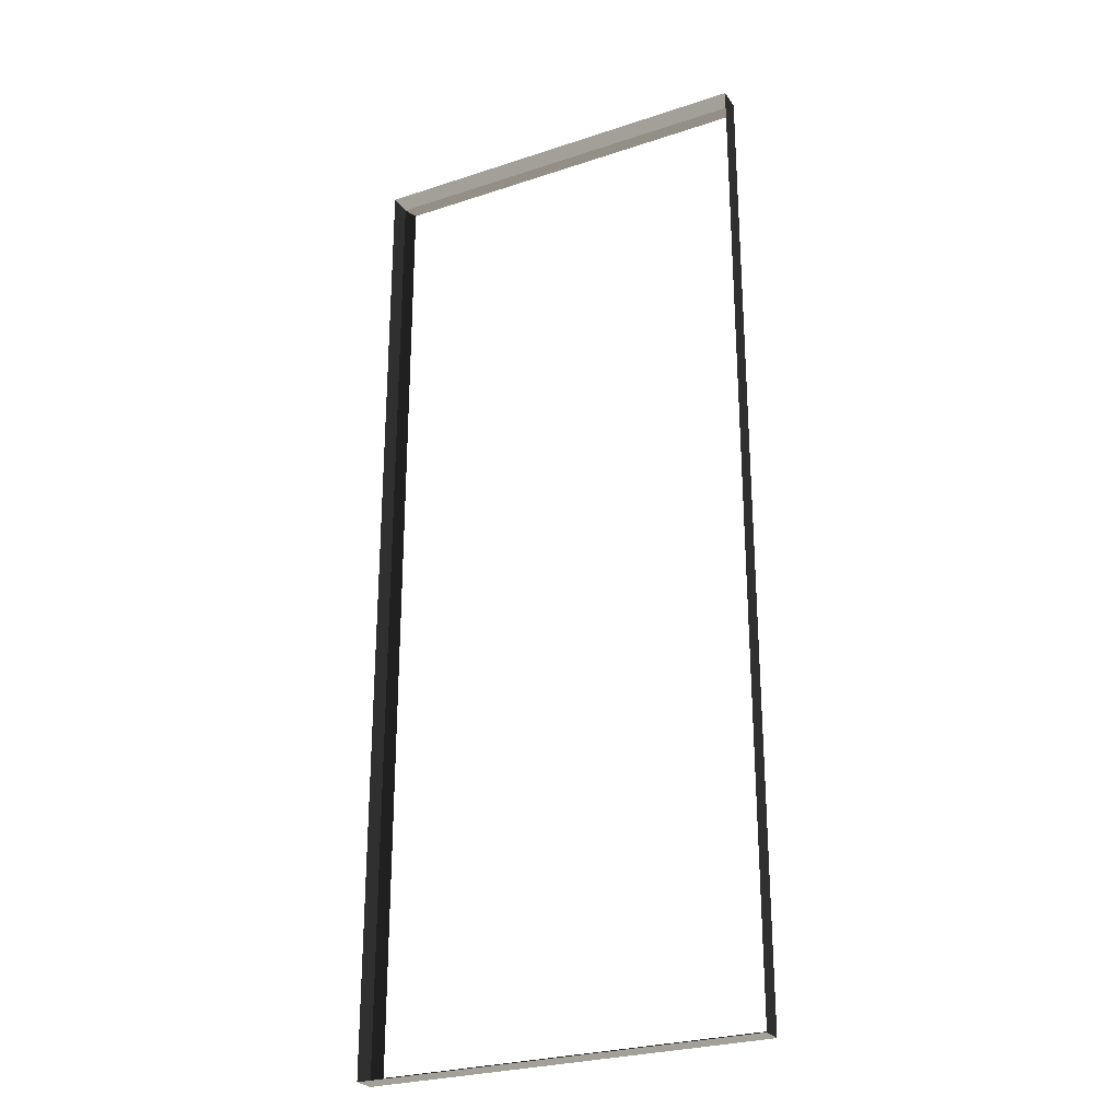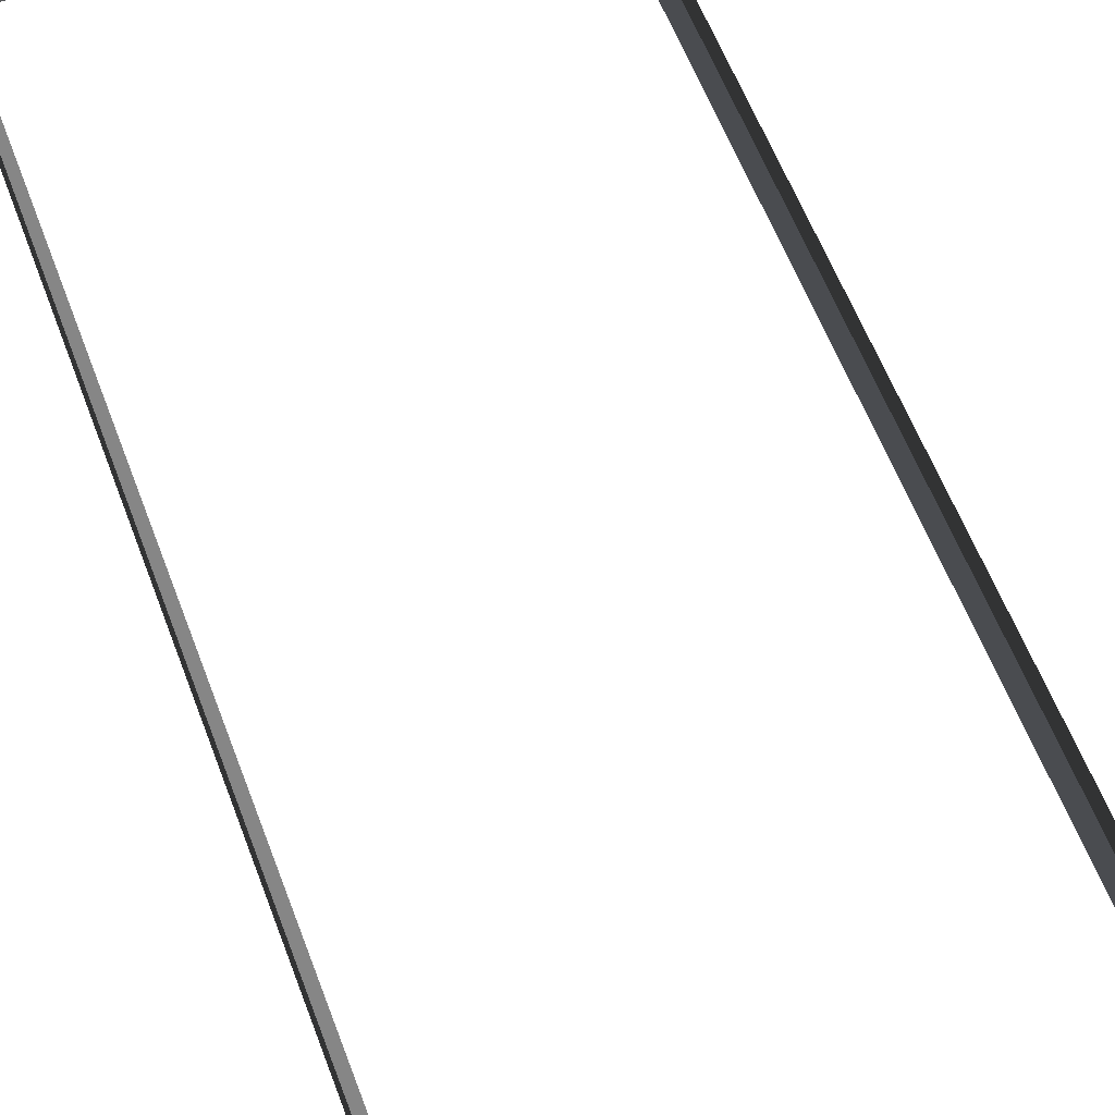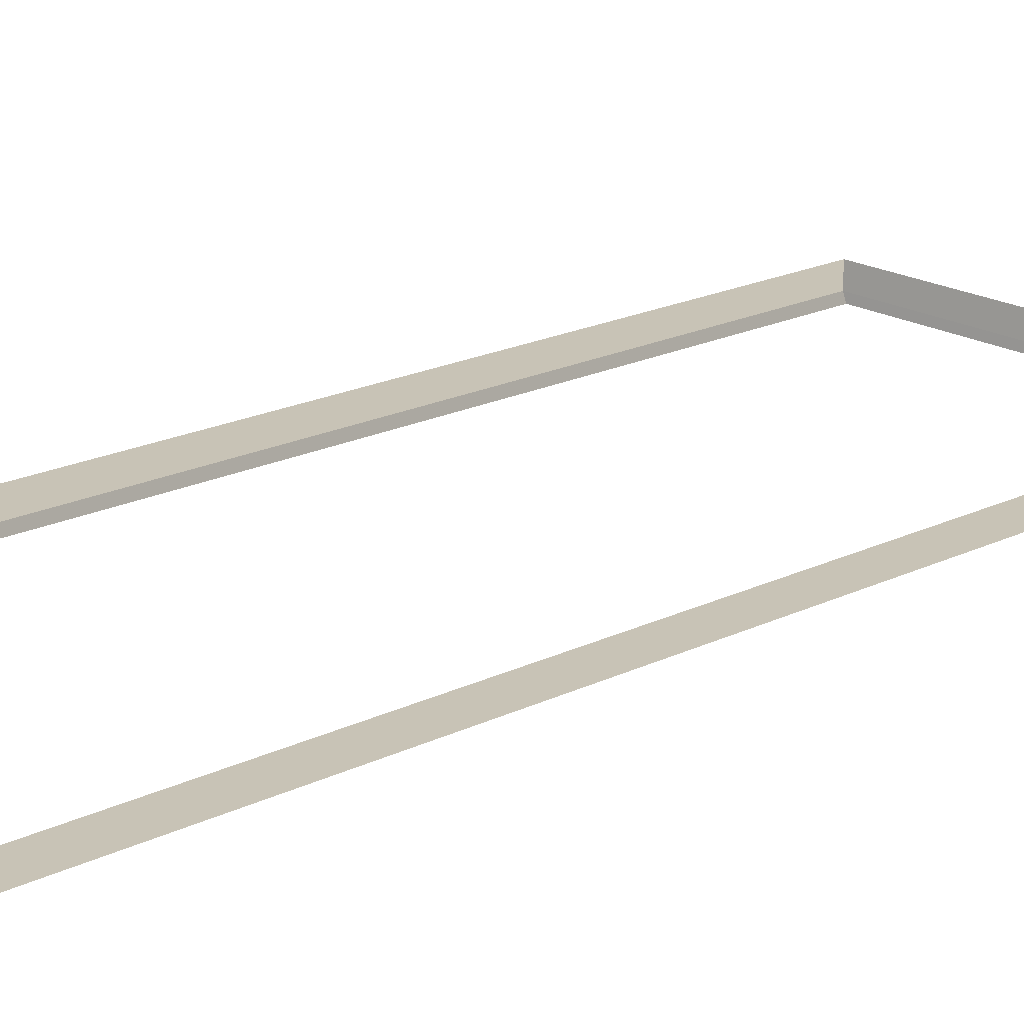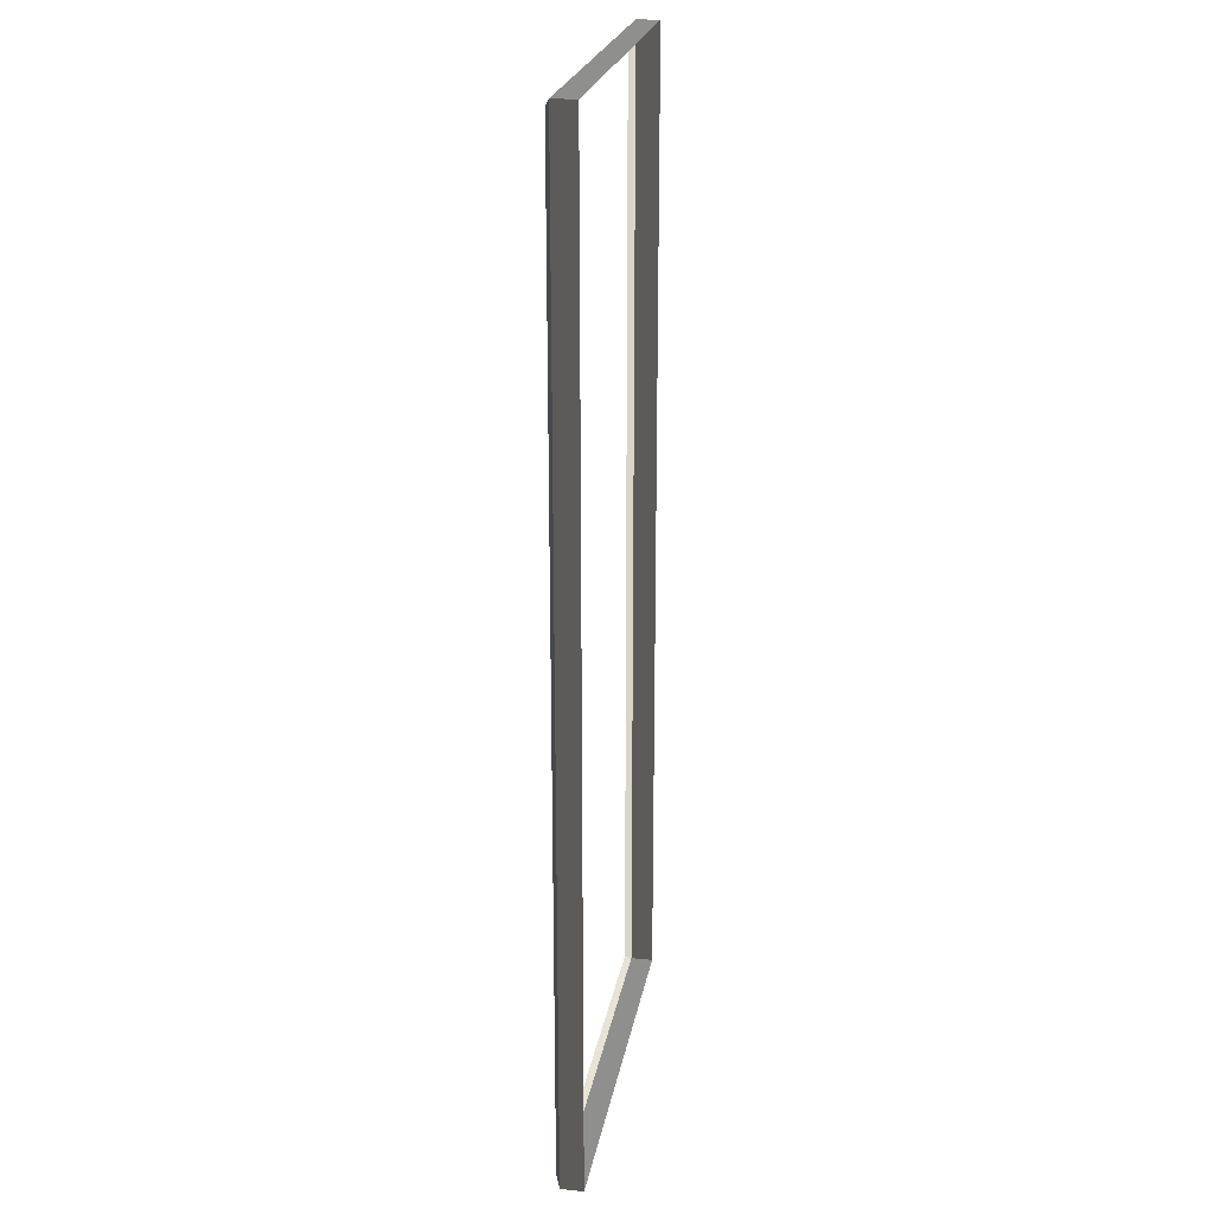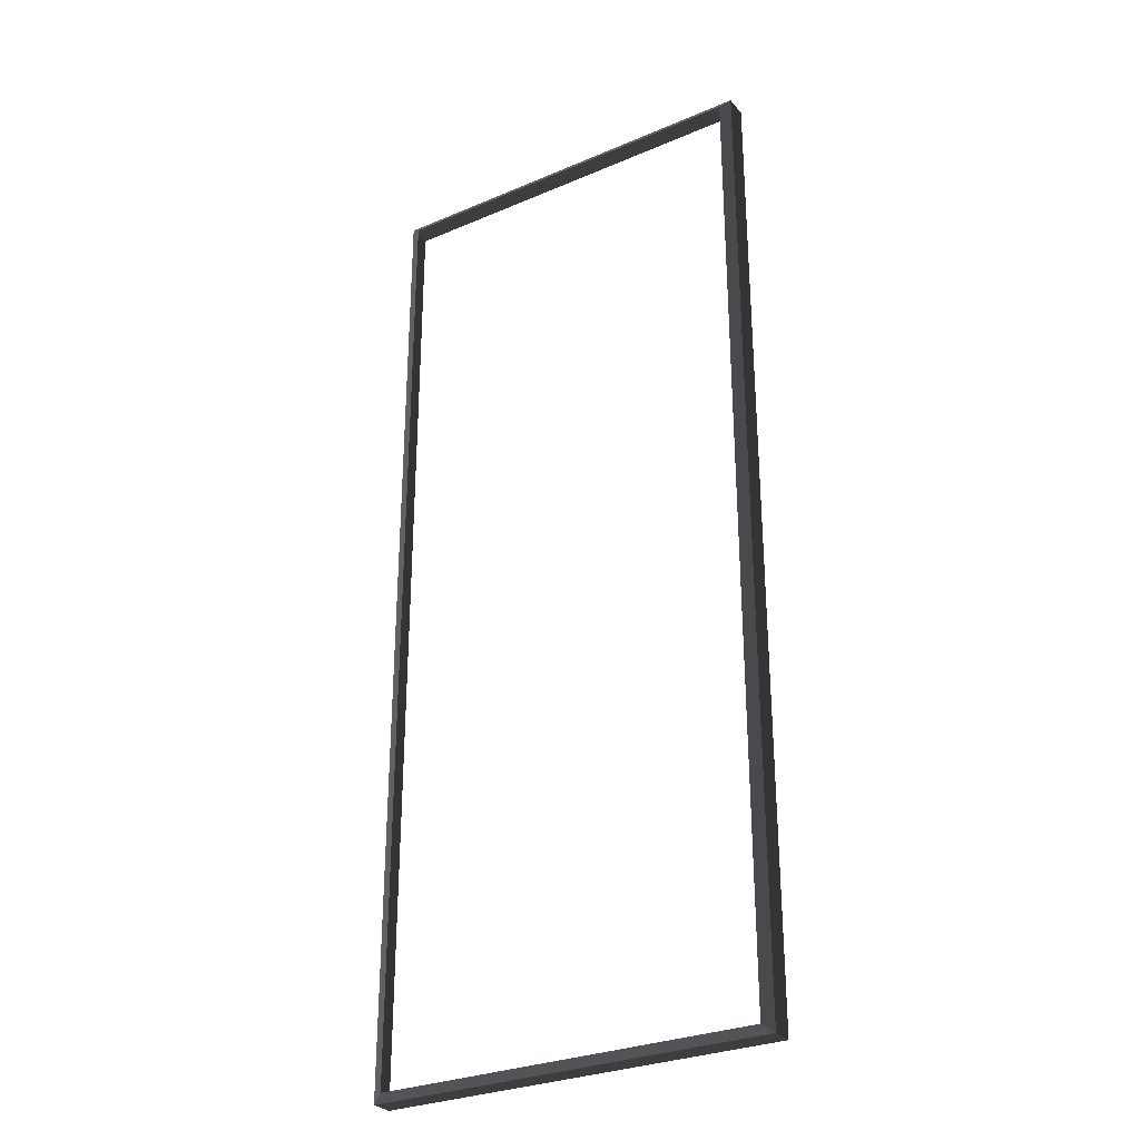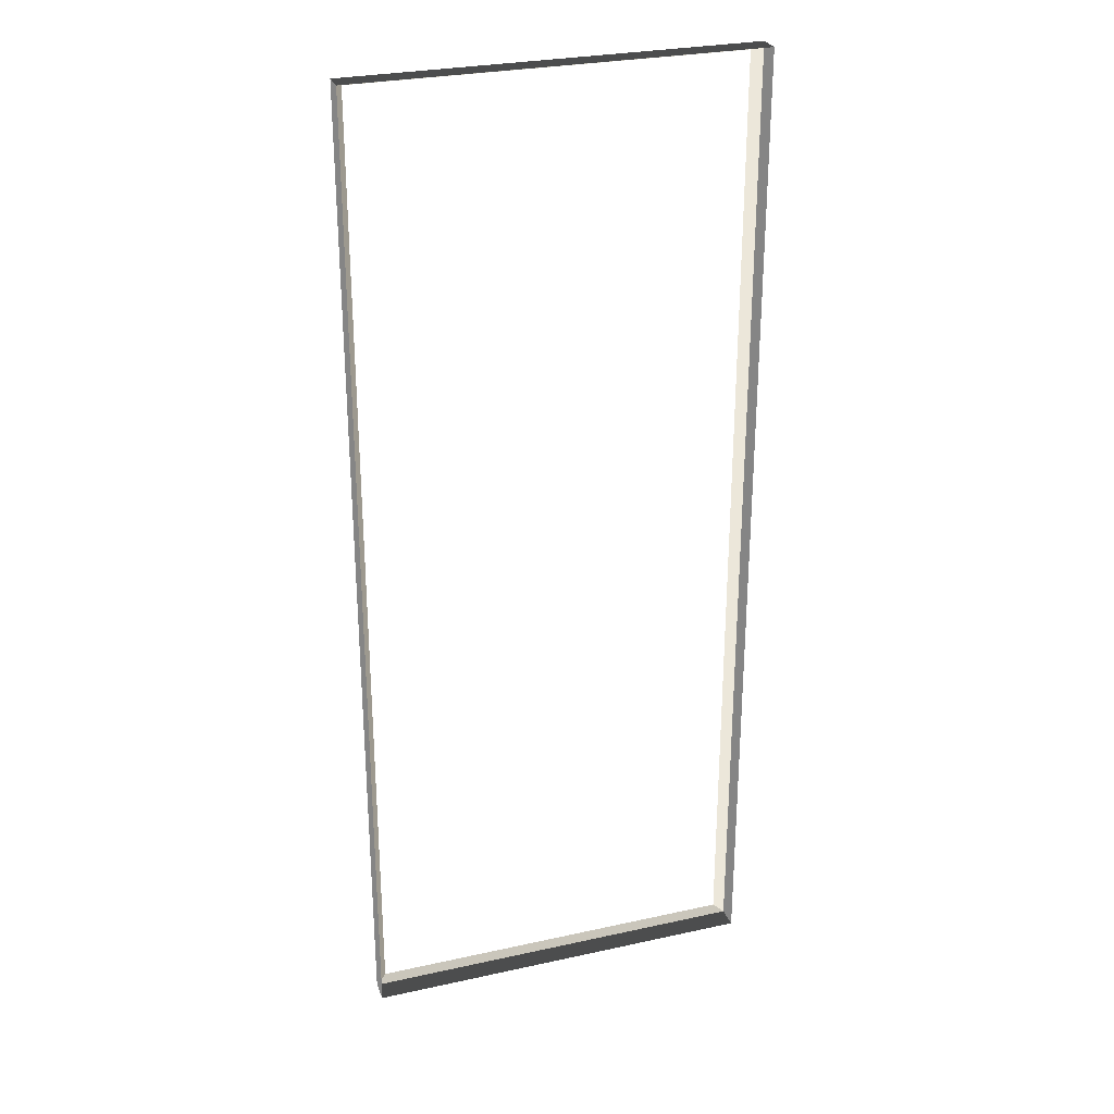
<metadata>
{"format":"obj","ext":"obj","renderer":"f3d","projection":"perspective","resolution":1024,"background":"white","views":[{"elev":-26.6,"azim":27.4,"up":"+Y"},{"elev":55.5,"azim":160.2,"up":"+Z"},{"elev":19.5,"azim":-132.4,"up":"+Z"},{"elev":22.8,"azim":-80.1,"up":"+Y"},{"elev":-29.4,"azim":-147.9,"up":"+Y"},{"elev":28.1,"azim":-18.5,"up":"+Y"}]}
</metadata>
<code>
v -0.9954 -7.388 0.4622
v -0.8321 -7.51 0.5438
v -0.8321 7.496 0.5438
v -0.9954 7.374 0.4622
v -0.8321 7.496 0.5438
v -0.8321 7.496 0.8882
v -6.965 7.496 0.8882
v -6.965 7.496 0.5438
v -6.802 7.374 0.4622
v -6.965 7.496 0.5438
v -6.965 -7.51 0.5438
v -6.802 -7.388 0.4622
v -6.802 -7.388 0.4622
v -6.965 -7.51 0.5438
v -0.8321 -7.51 0.5438
v -0.9954 -7.388 0.4622
v -0.9954 7.374 0.4622
v -0.8321 7.496 0.5438
v -6.965 7.496 0.5438
v -6.802 7.374 0.4622
v -0.8321 -7.51 0.5438
v -0.8321 -7.51 0.8882
v -0.8321 7.496 0.8882
v -0.8321 7.496 0.5438
v -6.965 7.496 0.5438
v -6.965 7.496 0.8882
v -6.965 -7.51 0.8882
v -6.965 -7.51 0.5438
v -6.965 -7.51 0.5438
v -6.965 -7.51 0.8882
v -0.8321 -7.51 0.8882
v -0.8321 -7.51 0.5438
g Building.036_33093_228
f 1 3 2
f 1 4 3
f 5 7 6
f 5 8 7
f 9 11 10
f 9 12 11
f 13 15 14
f 13 16 15
f 17 19 18
f 17 20 19
f 21 23 22
f 21 24 23
f 25 27 26
f 25 28 27
f 29 31 30
f 29 32 31

</code>
